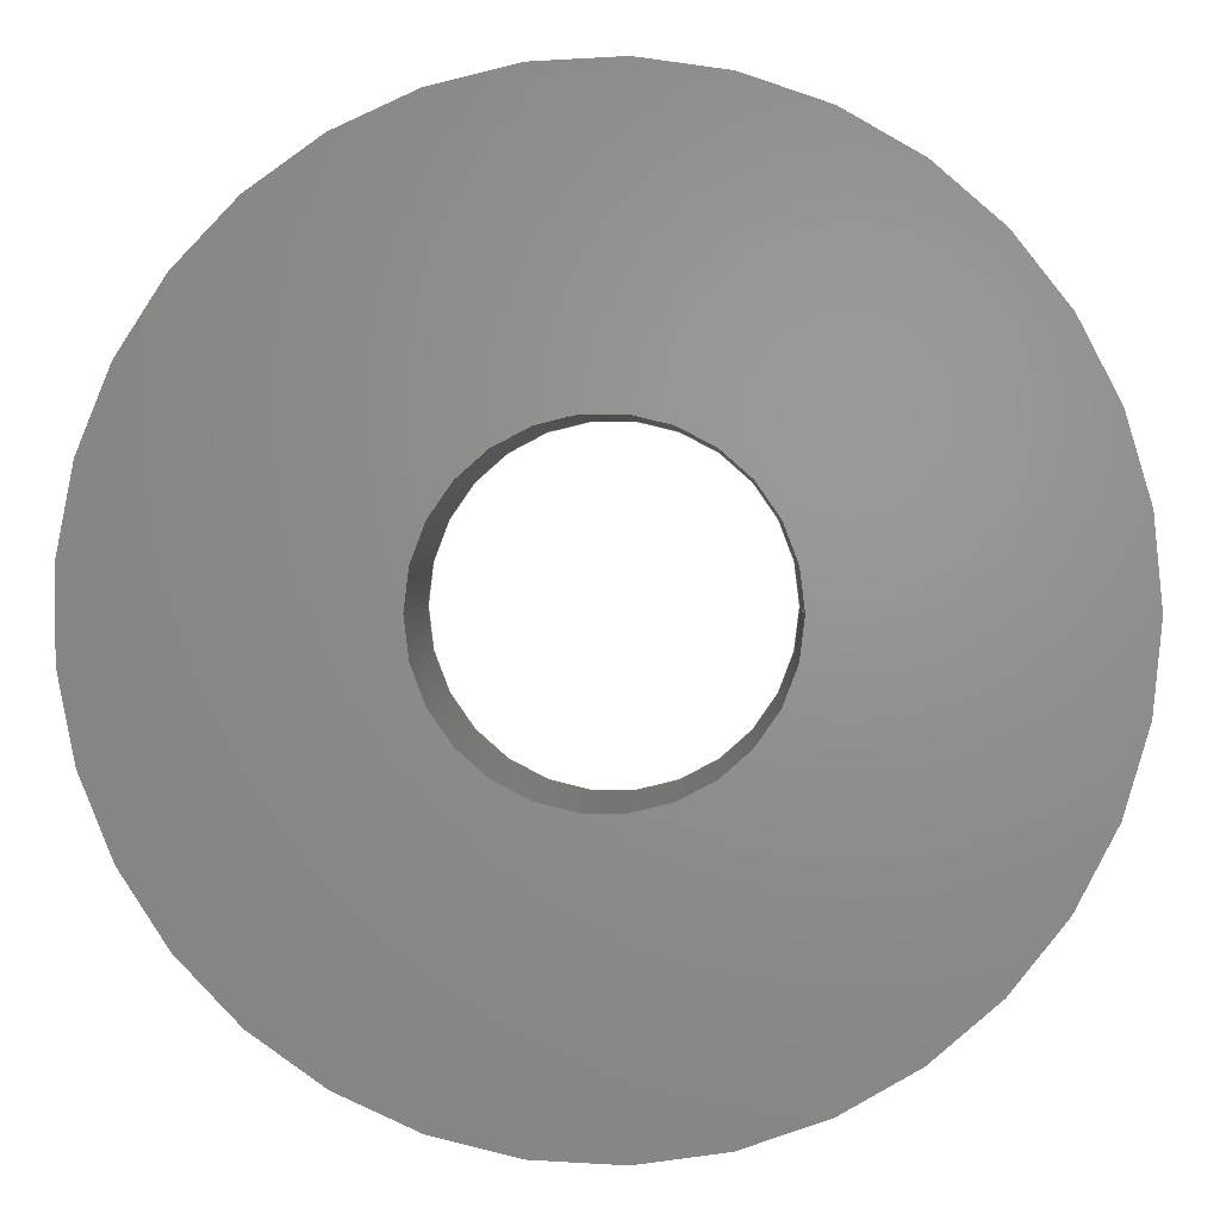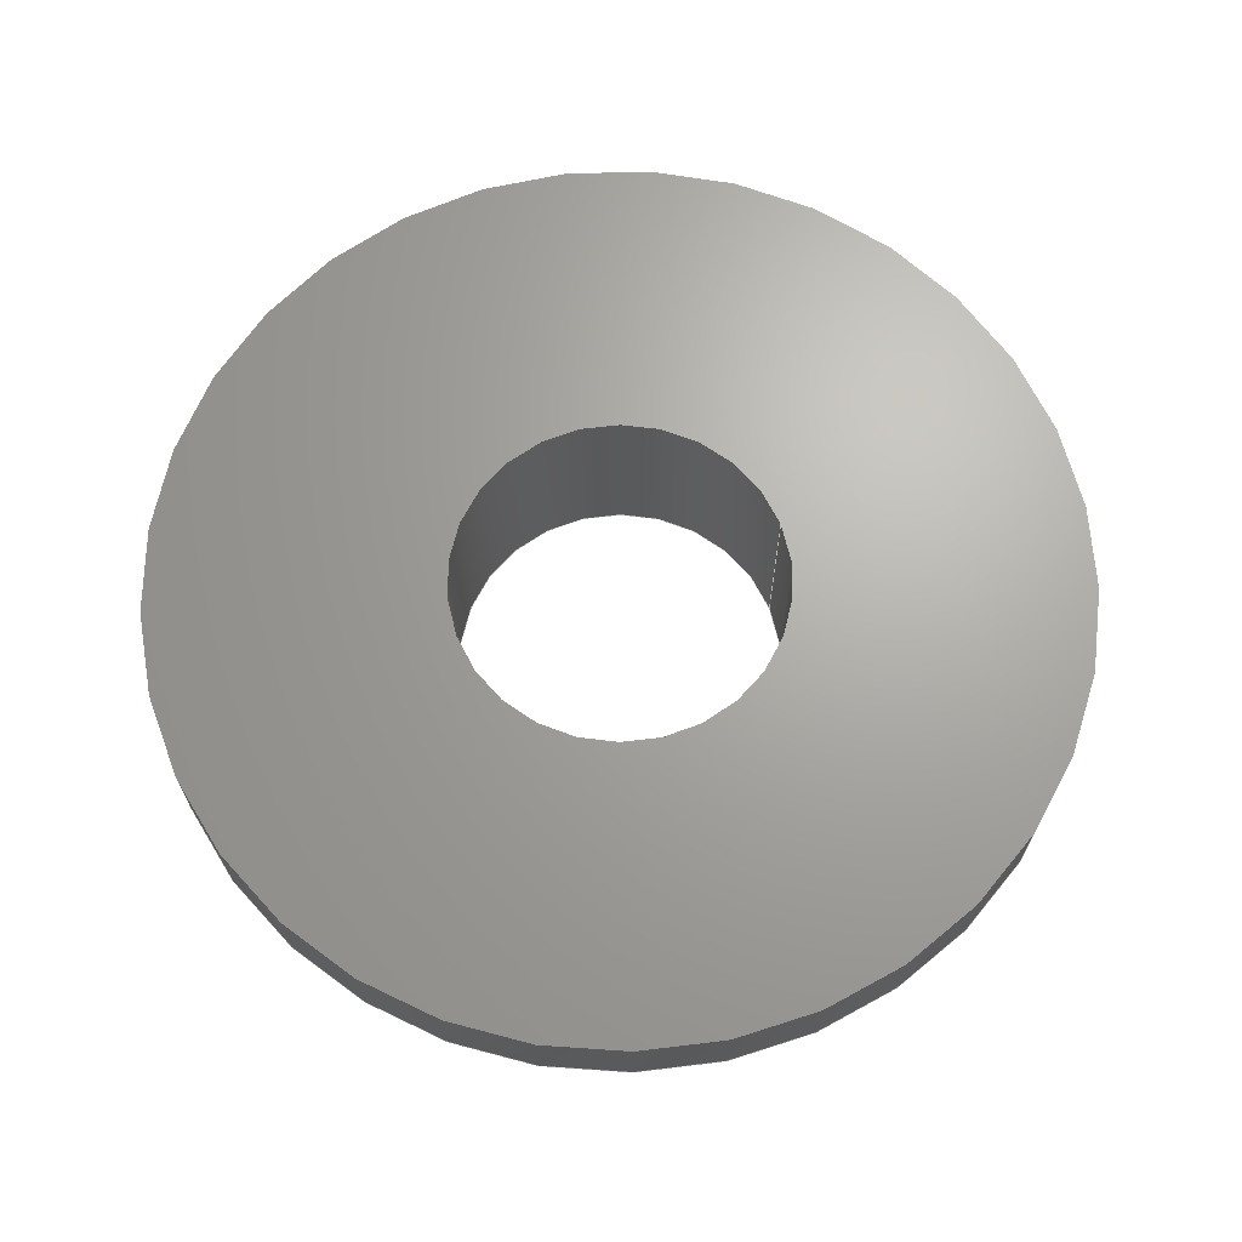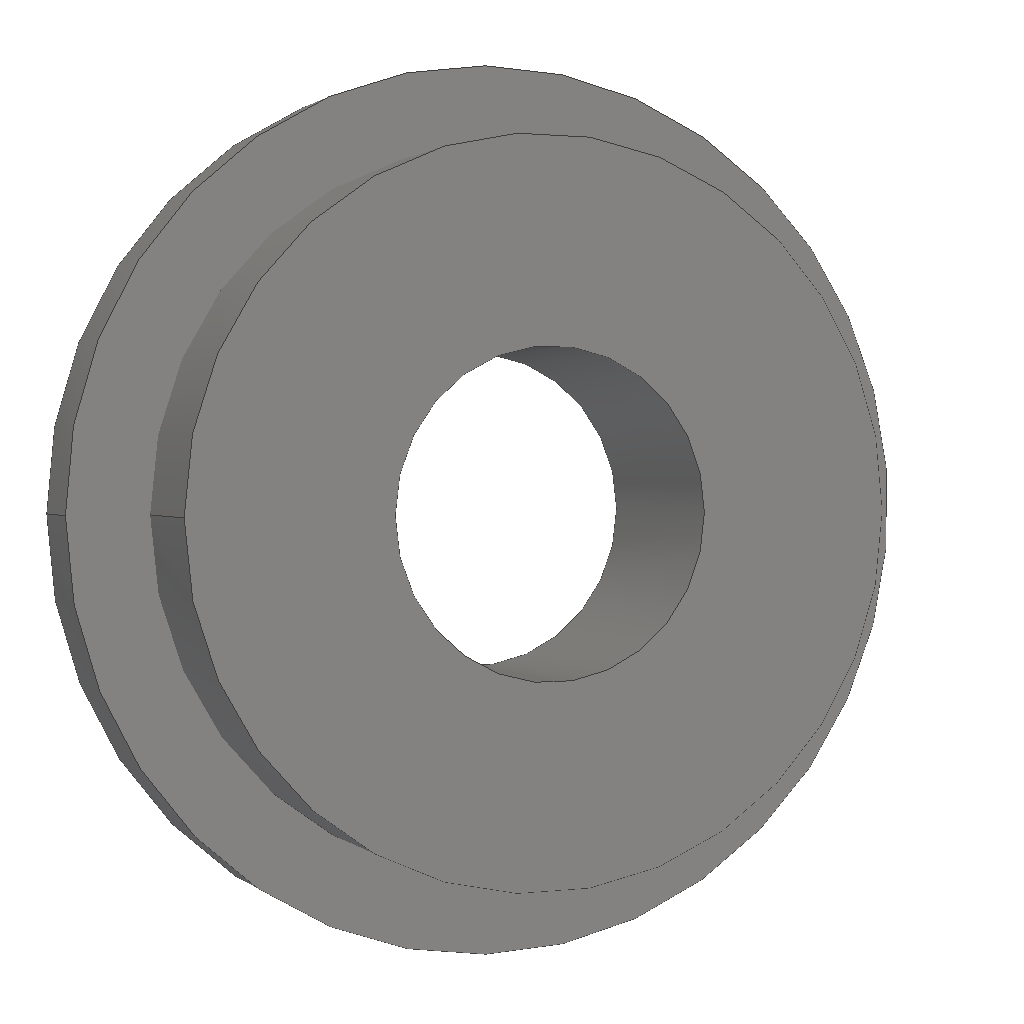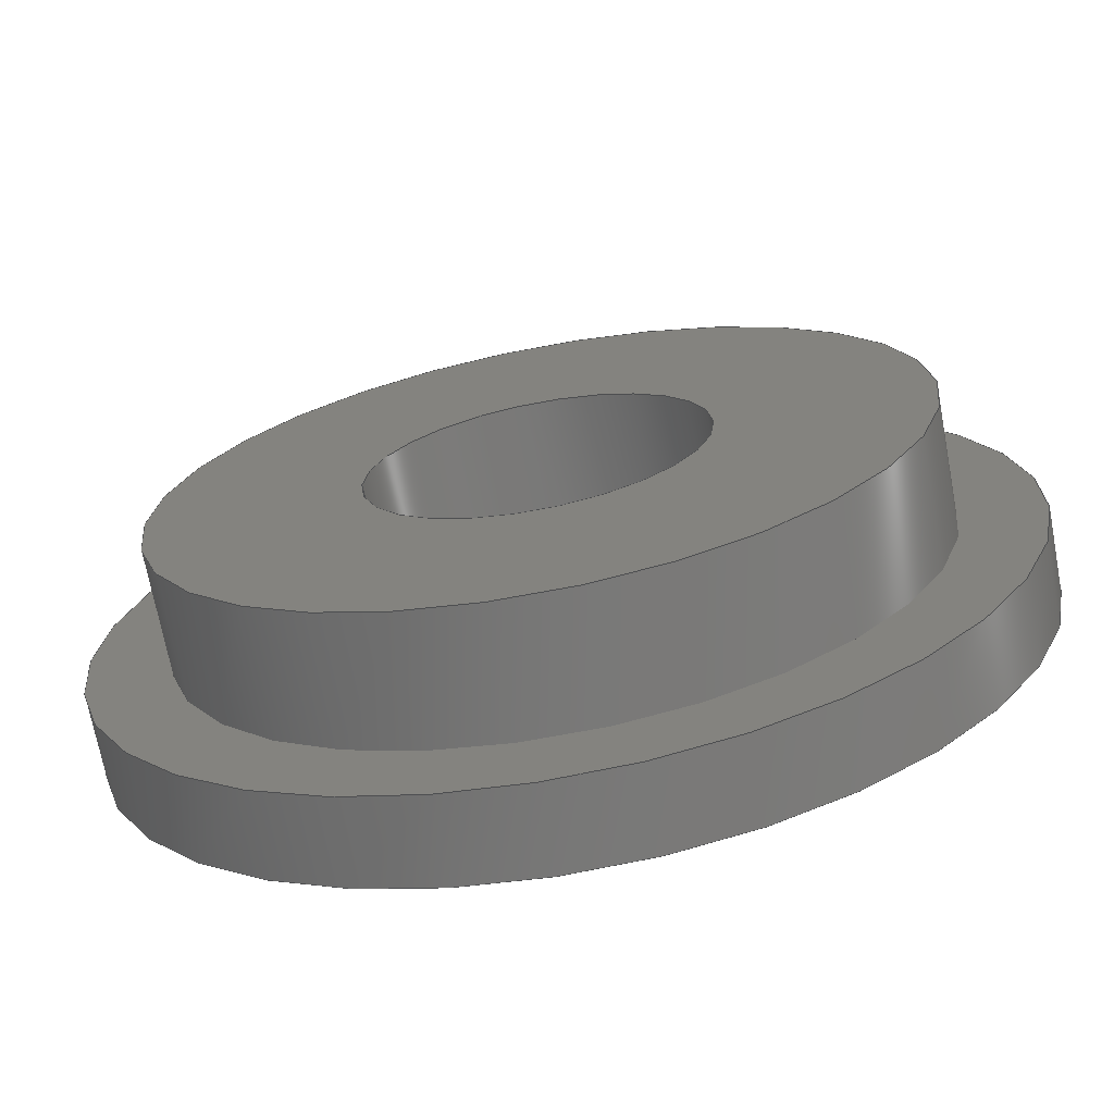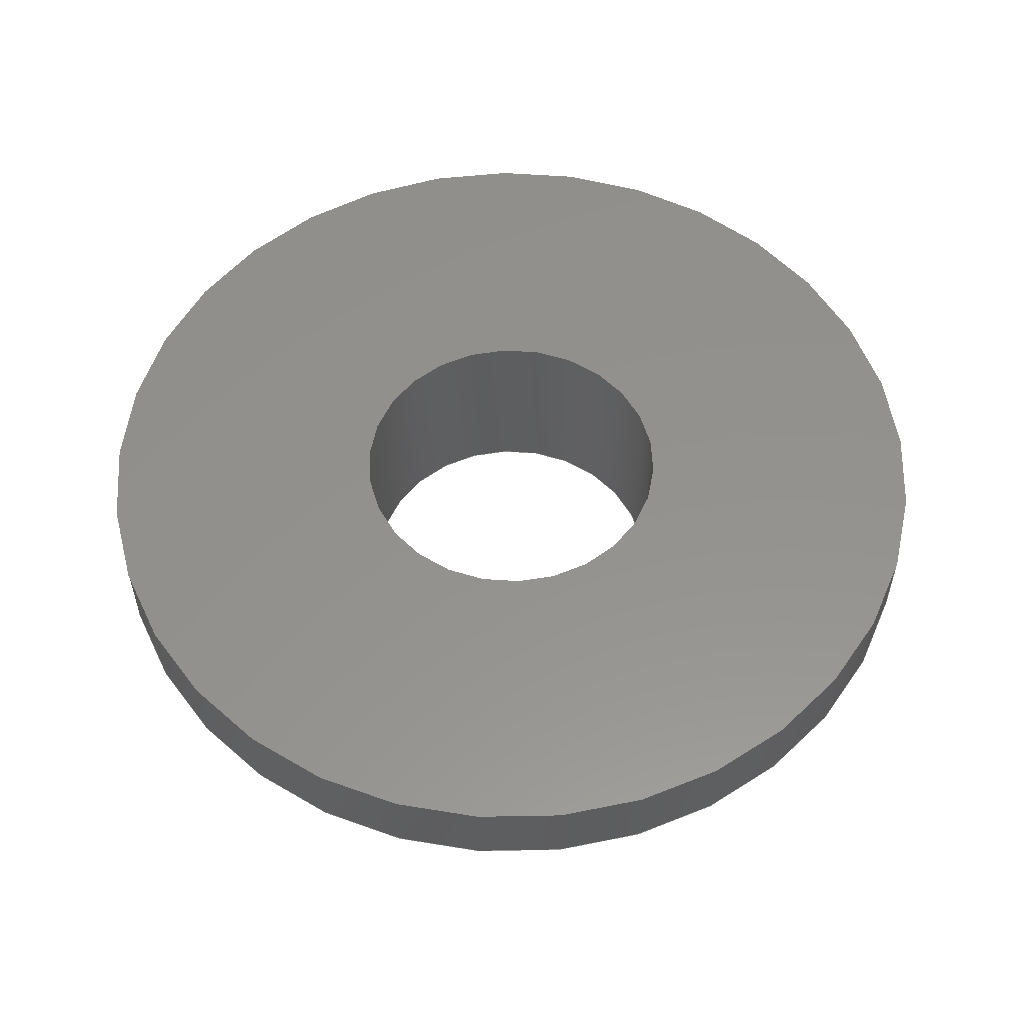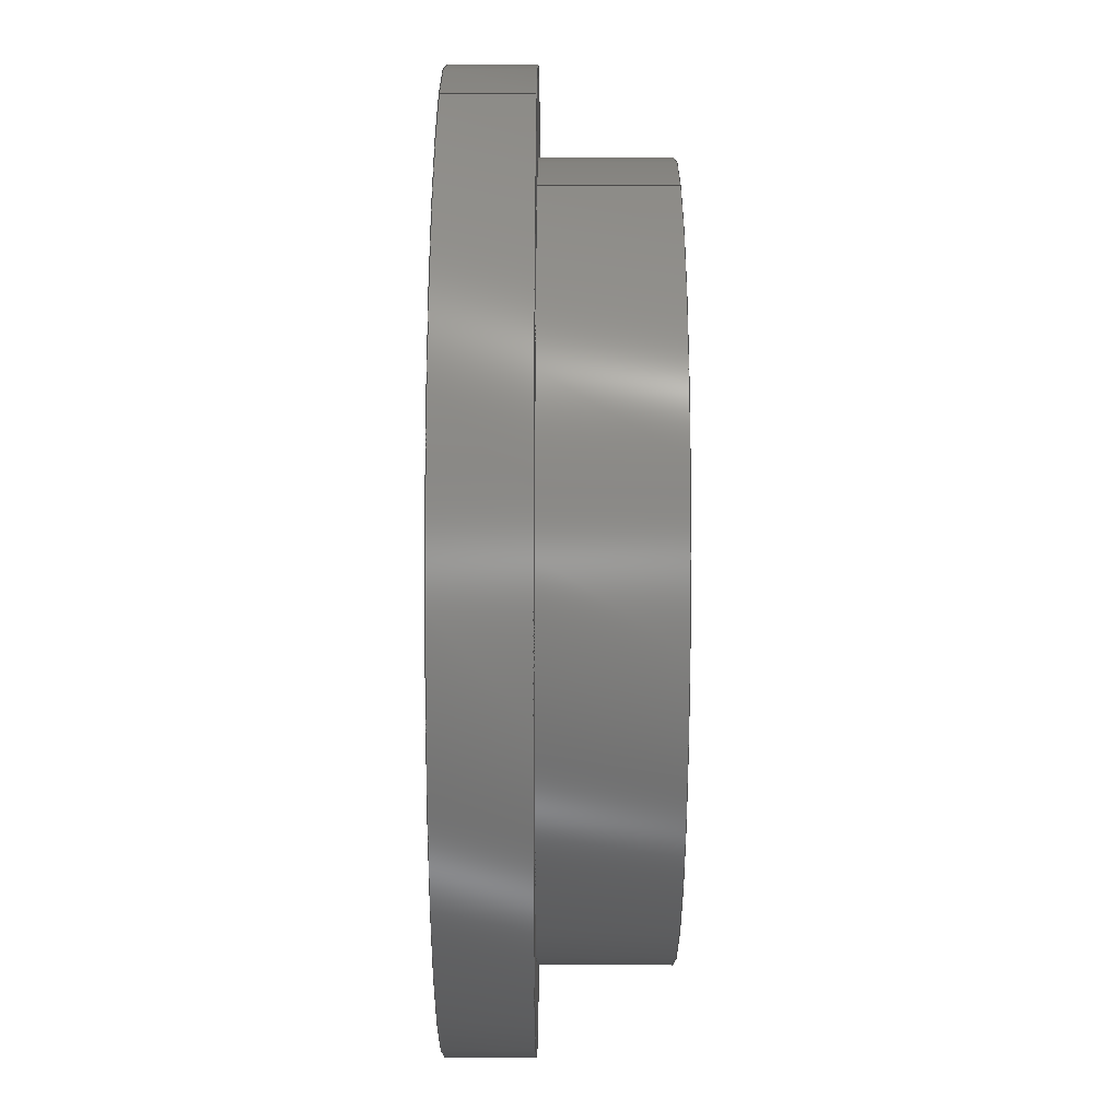
<metadata>
{"format":"step","ext":"step","renderer":"f3d","projection":"perspective","resolution":1024,"background":"white","views":[{"elev":1.9,"azim":2.3,"up":"+Y"},{"elev":67.2,"azim":-20.6,"up":"+Z"},{"elev":1.3,"azim":157.2,"up":"+Y"},{"elev":-70.3,"azim":-169.3,"up":"+Y"},{"elev":55.6,"azim":18.0,"up":"+Z"},{"elev":-60.6,"azim":89.9,"up":"+Y"}]}
</metadata>
<code>
ISO-10303-21;
DATA;
#1=SHAPE_REPRESENTATION_RELATIONSHIP('','',#80,#2);
#2=ADVANCED_BREP_SHAPE_REPRESENTATION('',(#78),#140);
#3=PLANE('',#88);
#4=PLANE('',#92);
#5=PLANE('',#93);
#6=ORIENTED_EDGE('',*,*,#18,.F.);
#7=ORIENTED_EDGE('',*,*,#19,.T.);
#8=ORIENTED_EDGE('',*,*,#20,.F.);
#9=ORIENTED_EDGE('',*,*,#21,.T.);
#10=ORIENTED_EDGE('',*,*,#18,.T.);
#11=ORIENTED_EDGE('',*,*,#21,.F.);
#12=ORIENTED_EDGE('',*,*,#22,.F.);
#13=ORIENTED_EDGE('',*,*,#23,.T.);
#14=ORIENTED_EDGE('',*,*,#22,.T.);
#15=ORIENTED_EDGE('',*,*,#19,.F.);
#16=ORIENTED_EDGE('',*,*,#20,.T.);
#17=ORIENTED_EDGE('',*,*,#23,.F.);
#18=EDGE_CURVE('',#24,#24,#30,.T.);
#19=EDGE_CURVE('',#25,#25,#31,.T.);
#20=EDGE_CURVE('',#26,#26,#32,.T.);
#21=EDGE_CURVE('',#27,#27,#33,.T.);
#22=EDGE_CURVE('',#28,#28,#34,.T.);
#23=EDGE_CURVE('',#29,#29,#35,.T.);
#24=VERTEX_POINT('',#123);
#25=VERTEX_POINT('',#125);
#26=VERTEX_POINT('',#128);
#27=VERTEX_POINT('',#130);
#28=VERTEX_POINT('',#134);
#29=VERTEX_POINT('',#136);
#30=CIRCLE('',#83,0.004);
#31=CIRCLE('',#84,0.004);
#32=CIRCLE('',#86,0.009);
#33=CIRCLE('',#87,0.009);
#34=CIRCLE('',#90,0.011);
#35=CIRCLE('',#91,0.011);
#36=EDGE_LOOP('',(#6));
#37=EDGE_LOOP('',(#7));
#38=EDGE_LOOP('',(#8));
#39=EDGE_LOOP('',(#9));
#40=EDGE_LOOP('',(#10));
#41=EDGE_LOOP('',(#11));
#42=EDGE_LOOP('',(#12));
#43=EDGE_LOOP('',(#13));
#44=EDGE_LOOP('',(#14));
#45=EDGE_LOOP('',(#15));
#46=EDGE_LOOP('',(#16));
#47=EDGE_LOOP('',(#17));
#48=FACE_BOUND('',#36,.T.);
#49=FACE_BOUND('',#37,.T.);
#50=FACE_BOUND('',#38,.T.);
#51=FACE_BOUND('',#39,.T.);
#52=FACE_BOUND('',#40,.T.);
#53=FACE_BOUND('',#41,.T.);
#54=FACE_BOUND('',#42,.T.);
#55=FACE_BOUND('',#43,.T.);
#56=FACE_BOUND('',#44,.T.);
#57=FACE_BOUND('',#45,.T.);
#58=FACE_BOUND('',#46,.T.);
#59=FACE_BOUND('',#47,.T.);
#60=CYLINDRICAL_SURFACE('',#82,0.004);
#61=CYLINDRICAL_SURFACE('',#85,0.009);
#62=CYLINDRICAL_SURFACE('',#89,0.011);
#63=ADVANCED_FACE('',(#48,#49),#60,.F.);
#64=ADVANCED_FACE('',(#50,#51),#61,.T.);
#65=ADVANCED_FACE('',(#52,#53),#3,.F.);
#66=ADVANCED_FACE('',(#54,#55),#62,.T.);
#67=ADVANCED_FACE('',(#56,#57),#4,.T.);
#68=ADVANCED_FACE('',(#58,#59),#5,.F.);
#69=CLOSED_SHELL('',(#63,#64,#65,#66,#67,#68));
#70=STYLED_ITEM('',(#71),#78);
#71=PRESENTATION_STYLE_ASSIGNMENT((#72));
#72=SURFACE_STYLE_USAGE(.BOTH.,#73);
#73=SURFACE_SIDE_STYLE('',(#74));
#74=SURFACE_STYLE_FILL_AREA(#75);
#75=FILL_AREA_STYLE('',(#76));
#76=FILL_AREA_STYLE_COLOUR('',#77);
#77=DRAUGHTING_PRE_DEFINED_COLOUR('red');
#78=MANIFOLD_SOLID_BREP('Pulley spacer',#69);
#79=SHAPE_DEFINITION_REPRESENTATION(#145,#80);
#80=SHAPE_REPRESENTATION('Pulley spacer',(#81),#140);
#81=AXIS2_PLACEMENT_3D('',#120,#94,#95);
#82=AXIS2_PLACEMENT_3D('',#121,#96,#97);
#83=AXIS2_PLACEMENT_3D('',#122,#98,#99);
#84=AXIS2_PLACEMENT_3D('',#124,#100,#101);
#85=AXIS2_PLACEMENT_3D('',#126,#102,#103);
#86=AXIS2_PLACEMENT_3D('',#127,#104,#105);
#87=AXIS2_PLACEMENT_3D('',#129,#106,#107);
#88=AXIS2_PLACEMENT_3D('',#131,#108,#109);
#89=AXIS2_PLACEMENT_3D('',#132,#110,#111);
#90=AXIS2_PLACEMENT_3D('',#133,#112,#113);
#91=AXIS2_PLACEMENT_3D('',#135,#114,#115);
#92=AXIS2_PLACEMENT_3D('',#137,#116,#117);
#93=AXIS2_PLACEMENT_3D('',#138,#118,#119);
#94=DIRECTION('',(0,0,1));
#95=DIRECTION('',(1,0,0));
#96=DIRECTION('',(0,0,-1));
#97=DIRECTION('',(-1,0,0));
#98=DIRECTION('',(0,0,1));
#99=DIRECTION('',(1,0,0));
#100=DIRECTION('',(0,0,1));
#101=DIRECTION('',(1,0,0));
#102=DIRECTION('',(0,0,-1));
#103=DIRECTION('',(-1,0,0));
#104=DIRECTION('',(0,0,1));
#105=DIRECTION('',(1,0,0));
#106=DIRECTION('',(0,0,1));
#107=DIRECTION('',(1,0,0));
#108=DIRECTION('',(0,0,1));
#109=DIRECTION('',(1,0,0));
#110=DIRECTION('',(0,0,-1));
#111=DIRECTION('',(-1,0,0));
#112=DIRECTION('',(0,0,1));
#113=DIRECTION('',(1,0,0));
#114=DIRECTION('',(0,0,1));
#115=DIRECTION('',(1,0,0));
#116=DIRECTION('',(0,0,1));
#117=DIRECTION('',(1,0,0));
#118=DIRECTION('',(0,0,1));
#119=DIRECTION('',(1,0,0));
#120=CARTESIAN_POINT('',(0,0,0));
#121=CARTESIAN_POINT('',(0,2.449e-19,0.003));
#122=CARTESIAN_POINT('',(0,2.449e-19,0));
#123=CARTESIAN_POINT('',(0.004,2.449e-19,0));
#124=CARTESIAN_POINT('',(0,2.449e-19,0.005));
#125=CARTESIAN_POINT('',(0.004,2.449e-19,0.005));
#126=CARTESIAN_POINT('',(0,5.511e-19,0.003));
#127=CARTESIAN_POINT('',(0,5.511e-19,0.003));
#128=CARTESIAN_POINT('',(0.009,5.511e-19,0.003));
#129=CARTESIAN_POINT('',(0,5.511e-19,0));
#130=CARTESIAN_POINT('',(0.009,5.511e-19,0));
#131=CARTESIAN_POINT('',(0,0,0));
#132=CARTESIAN_POINT('',(0,6.736e-19,0.005));
#133=CARTESIAN_POINT('',(0,6.736e-19,0.005));
#134=CARTESIAN_POINT('',(0.011,6.736e-19,0.005));
#135=CARTESIAN_POINT('',(0,6.736e-19,0.003));
#136=CARTESIAN_POINT('',(0.011,6.736e-19,0.003));
#137=CARTESIAN_POINT('',(0,0,0.005));
#138=CARTESIAN_POINT('',(0,0,0.003));
#139=MECHANICAL_DESIGN_GEOMETRIC_PRESENTATION_REPRESENTATION('',(#70),#140);
#140=(
GEOMETRIC_REPRESENTATION_CONTEXT(3)
GLOBAL_UNCERTAINTY_ASSIGNED_CONTEXT((#141))
GLOBAL_UNIT_ASSIGNED_CONTEXT((#144,#143,#142))
REPRESENTATION_CONTEXT('Pulley spacer','TOP_LEVEL_ASSEMBLY_PART')
);
#141=UNCERTAINTY_MEASURE_WITH_UNIT(LENGTH_MEASURE(5e-06),#144,
'DISTANCE_ACCURACY_VALUE','Maximum Tolerance applied to model');
#142=(
NAMED_UNIT(*)
SI_UNIT($,.STERADIAN.)
SOLID_ANGLE_UNIT()
);
#143=(
NAMED_UNIT(*)
PLANE_ANGLE_UNIT()
SI_UNIT($,.RADIAN.)
);
#144=(
LENGTH_UNIT()
NAMED_UNIT(*)
SI_UNIT($,.METRE.)
);
#145=PRODUCT_DEFINITION_SHAPE('','',#146);
#146=PRODUCT_DEFINITION('','',#148,#147);
#147=PRODUCT_DEFINITION_CONTEXT('',#154,'design');
#148=PRODUCT_DEFINITION_FORMATION_WITH_SPECIFIED_SOURCE('','',#150,
 .NOT_KNOWN.);
#149=PRODUCT_RELATED_PRODUCT_CATEGORY('','',(#150));
#150=PRODUCT('Pulley spacer','Pulley spacer','Pulley spacer',(#152));
#151=PRODUCT_CATEGORY('','');
#152=PRODUCT_CONTEXT('',#154,'mechanical');
#153=APPLICATION_PROTOCOL_DEFINITION('international standard',
'ap242_managed_model_based_3d_engineering',2011,#154);
#154=APPLICATION_CONTEXT('managed model based 3d engineering');
ENDSEC;
END-ISO-10303-21;

</code>
